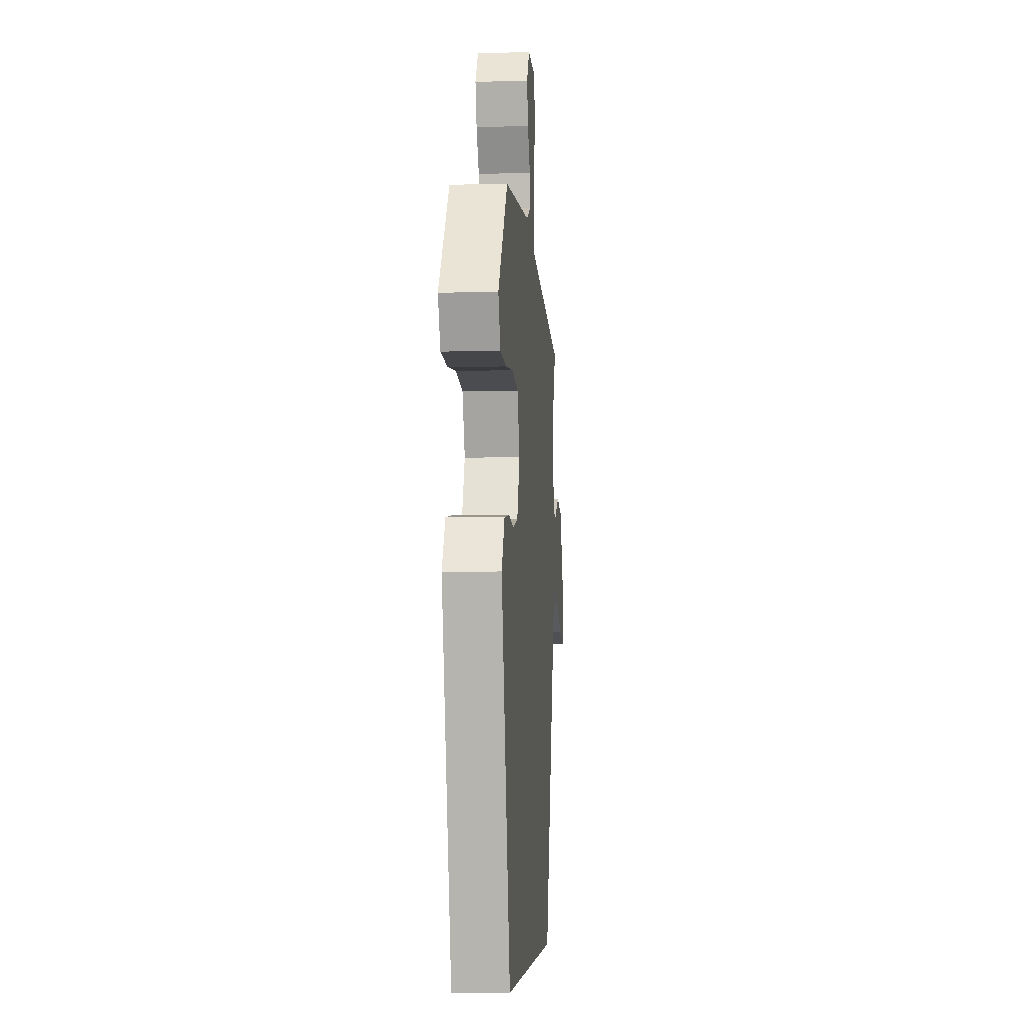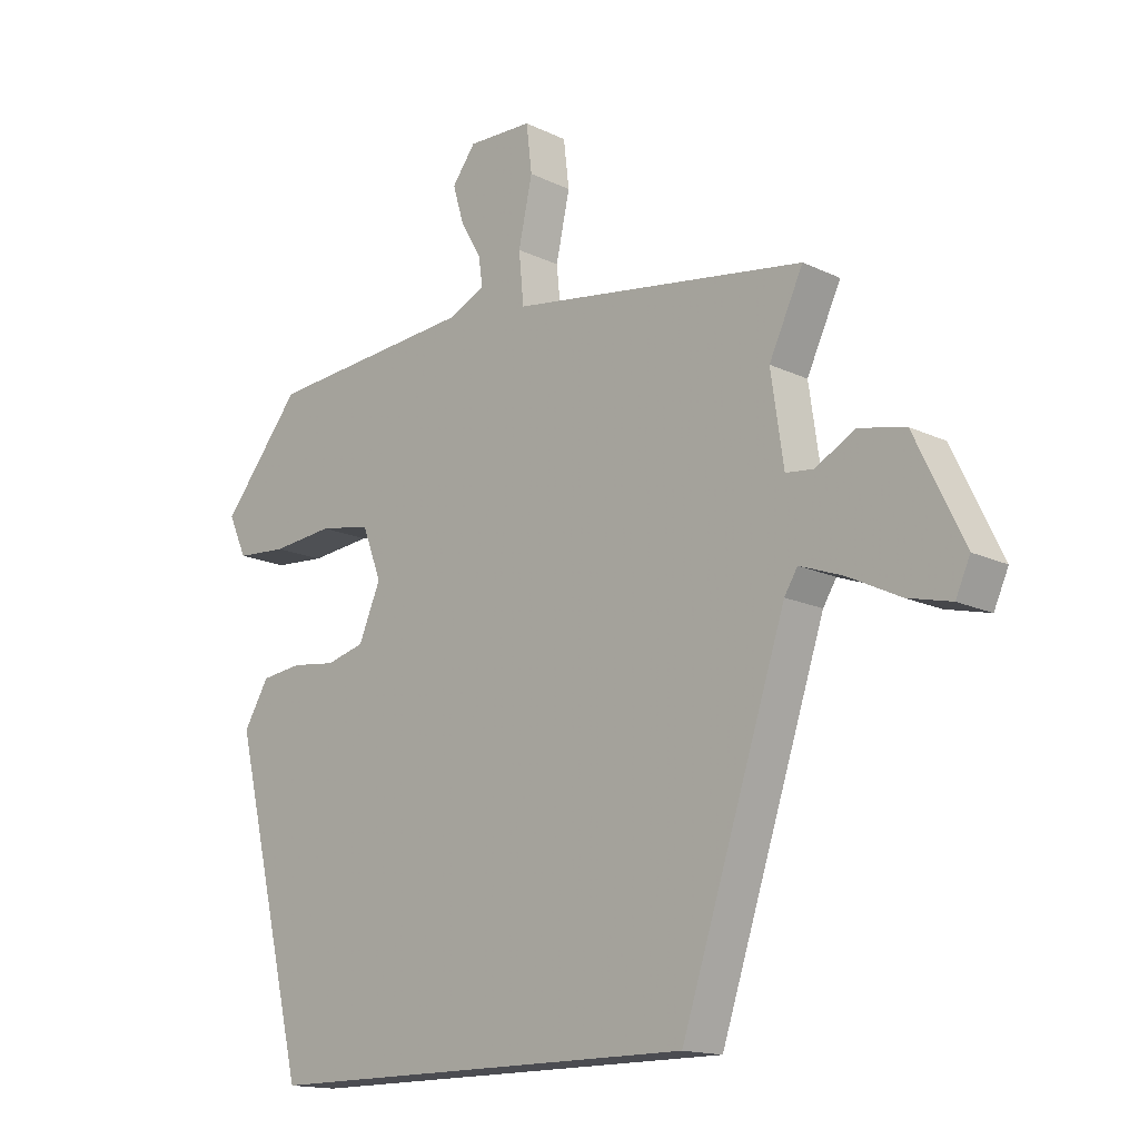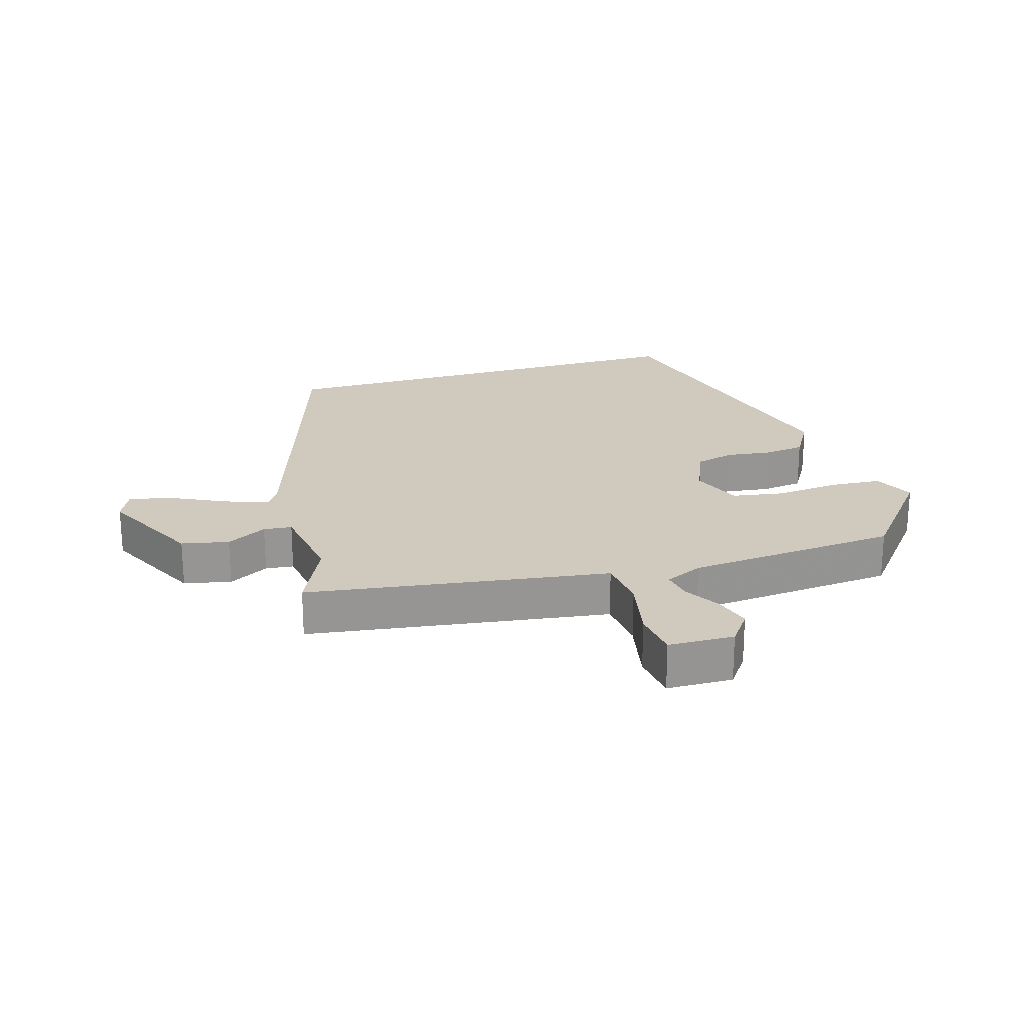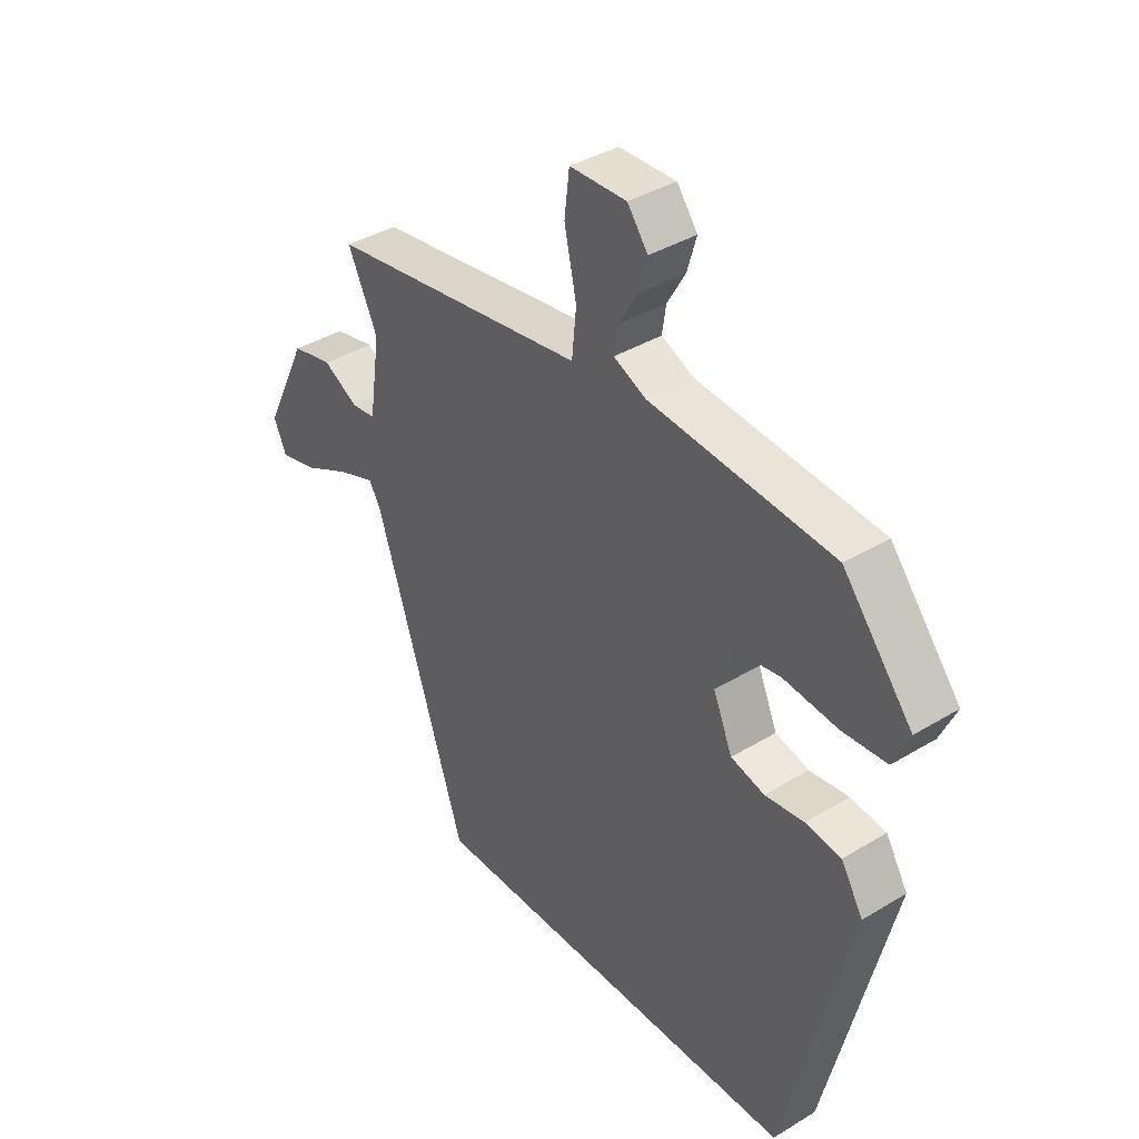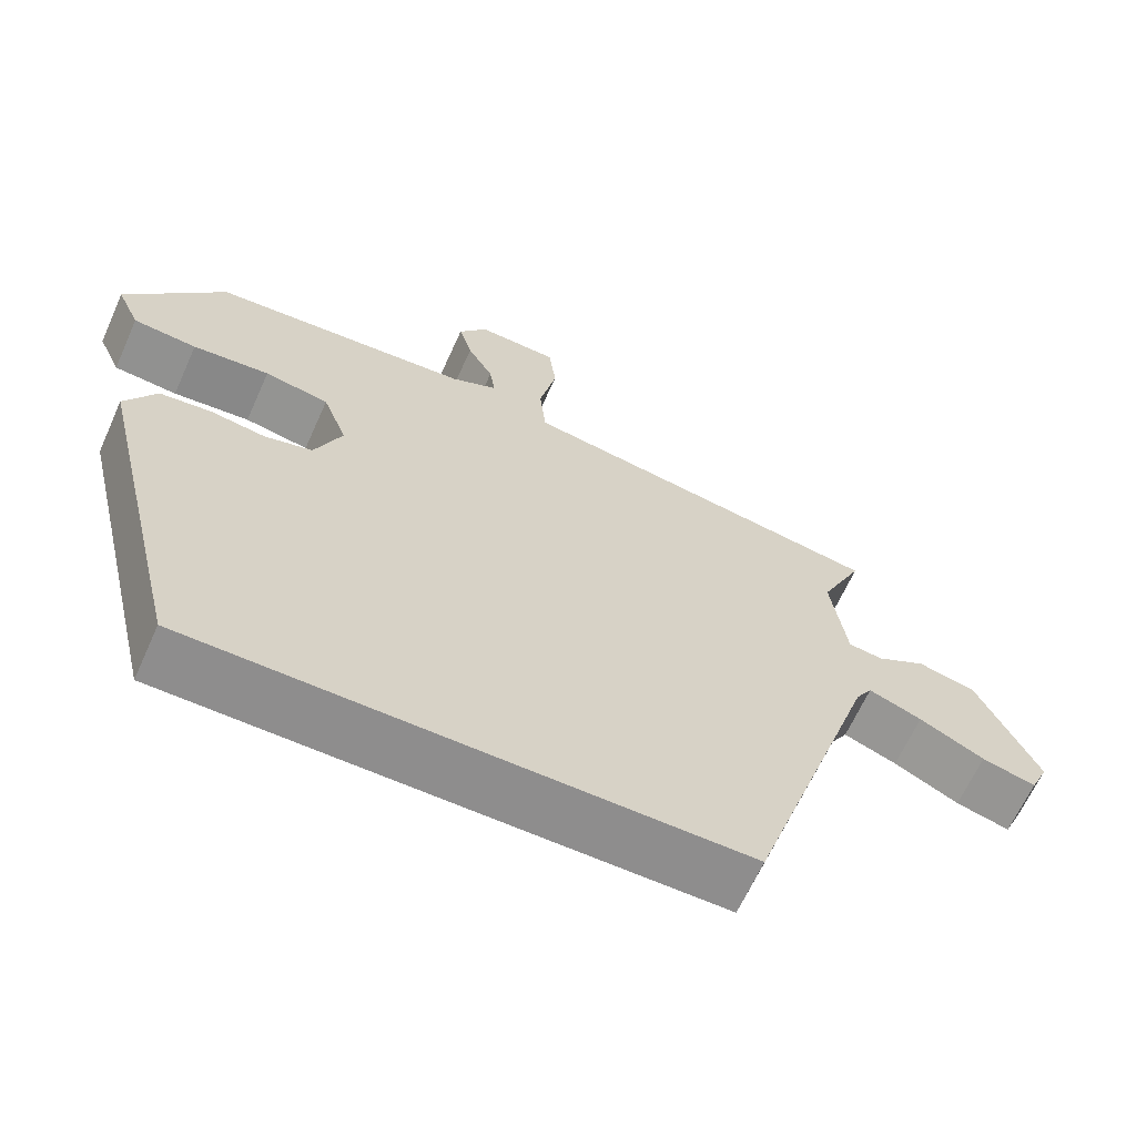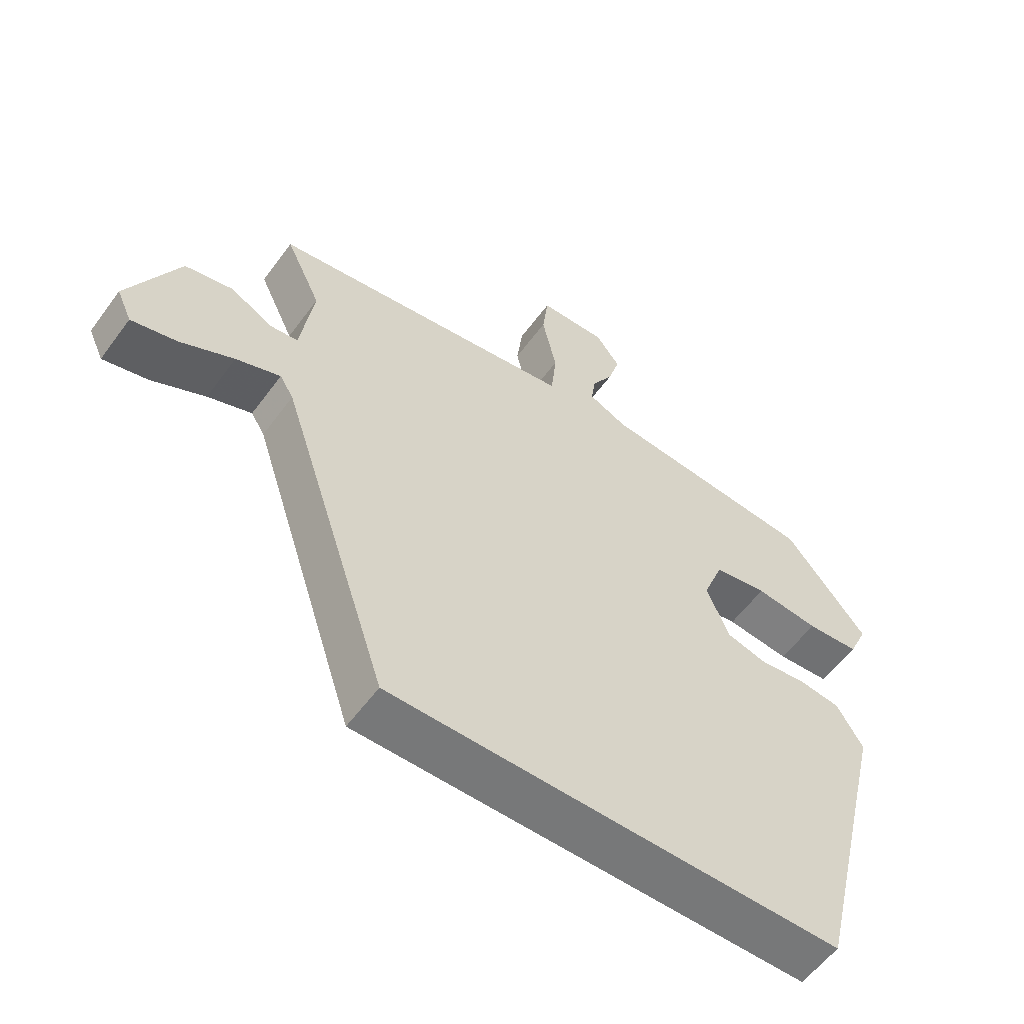
<metadata>
{"format":"obj","ext":"obj","renderer":"f3d","projection":"perspective","resolution":1024,"background":"white","views":[{"elev":-5.2,"azim":94.5,"up":"+Z"},{"elev":-15.3,"azim":-135.4,"up":"+Z"},{"elev":22.8,"azim":-17.0,"up":"+Y"},{"elev":38.3,"azim":52.4,"up":"+Z"},{"elev":-64.7,"azim":155.8,"up":"+Z"},{"elev":-57.3,"azim":-35.9,"up":"+Z"}]}
</metadata>
<code>
v 0.373 0.07 -0.5
v -0.319 0.07 -0.5
v -0.485 0.07 0.004
v -0.506 0.07 0.038
v -0.574 0.07 0.013
v -0.657 0.07 -0.028
v -0.726 0.07 -0.045
v -0.749 0.07 0.006
v -0.671 0.07 0.167
v -0.597 0.07 0.183
v -0.534 0.07 0.148
v -0.49 0.07 0.153
v -0.47 0.07 0.291
v -0.524 0.07 0.405
v -0.155 0.07 0.46
v -0.054 0.07 0.475
v -0.046 0.07 0.556
v -0.068 0.07 0.657
v -0.059 0.07 0.732
v 0.044 0.07 0.735
v 0.081 0.07 0.685
v 0.064 0.07 0.627
v 0.031 0.07 0.57
v 0.024 0.07 0.523
v 0.083 0.07 0.496
v 0.415 0.07 0.468
v 0.541 0.07 0.313
v 0.512 0.07 0.249
v 0.431 0.07 0.243
v 0.333 0.07 0.253
v 0.251 0.07 0.239
v 0.22 0.07 0.158
v 0.255 0.07 0.076
v 0.316 0.07 0.06
v 0.387 0.07 0.069
v 0.452 0.07 0.061
v 0.492 0.07 -0.006
v 0.373 0 -0.5
v -0.319 0 -0.5
v -0.485 0 0.004
v -0.506 0 0.038
v -0.574 0 0.013
v -0.657 0 -0.028
v -0.726 0 -0.045
v -0.749 0 0.006
v -0.671 0 0.167
v -0.597 0 0.183
v -0.534 0 0.148
v -0.49 0 0.153
v -0.47 0 0.291
v -0.524 0 0.405
v -0.155 0 0.46
v -0.054 0 0.475
v -0.046 0 0.556
v -0.068 0 0.657
v -0.059 0 0.732
v 0.044 0 0.735
v 0.081 0 0.685
v 0.064 0 0.627
v 0.031 0 0.57
v 0.024 0 0.523
v 0.083 0 0.496
v 0.415 0 0.468
v 0.541 0 0.313
v 0.512 0 0.249
v 0.431 0 0.243
v 0.333 0 0.253
v 0.251 0 0.239
v 0.22 0 0.158
v 0.255 0 0.076
v 0.316 0 0.06
v 0.387 0 0.069
v 0.452 0 0.061
v 0.492 0 -0.006
f 34 35 36 37
f 33 34 37 1
f 32 33 1 2
f 31 32 2 3
f 27 28 29 30
f 25 26 27 30
f 24 25 30 31
f 20 21 22 23
f 20 23 24
f 17 18 19 20
f 16 17 20 24
f 13 14 15 16
f 12 13 16
f 12 16 24 31
f 8 9 10 11
f 8 11 12
f 5 6 7 8
f 4 5 8 12
f 3 4 12 31
f 74 73 72 71
f 38 74 71 70
f 39 38 70 69
f 40 39 69 68
f 67 66 65 64
f 67 64 63 62
f 68 67 62 61
f 60 59 58 57
f 61 60 57
f 57 56 55 54
f 61 57 54 53
f 53 52 51 50
f 53 50 49
f 68 61 53 49
f 48 47 46 45
f 49 48 45
f 45 44 43 42
f 49 45 42 41
f 68 49 41 40
f 1 38 39 2
f 2 39 40 3
f 3 40 41 4
f 4 41 42 5
f 5 42 43 6
f 6 43 44 7
f 7 44 45 8
f 8 45 46 9
f 9 46 47 10
f 10 47 48 11
f 11 48 49 12
f 12 49 50 13
f 13 50 51 14
f 14 51 52 15
f 15 52 53 16
f 16 53 54 17
f 17 54 55 18
f 18 55 56 19
f 19 56 57 20
f 20 57 58 21
f 21 58 59 22
f 22 59 60 23
f 23 60 61 24
f 24 61 62 25
f 25 62 63 26
f 26 63 64 27
f 27 64 65 28
f 28 65 66 29
f 29 66 67 30
f 30 67 68 31
f 31 68 69 32
f 32 69 70 33
f 33 70 71 34
f 34 71 72 35
f 35 72 73 36
f 36 73 74 37
f 37 74 38 1

</code>
